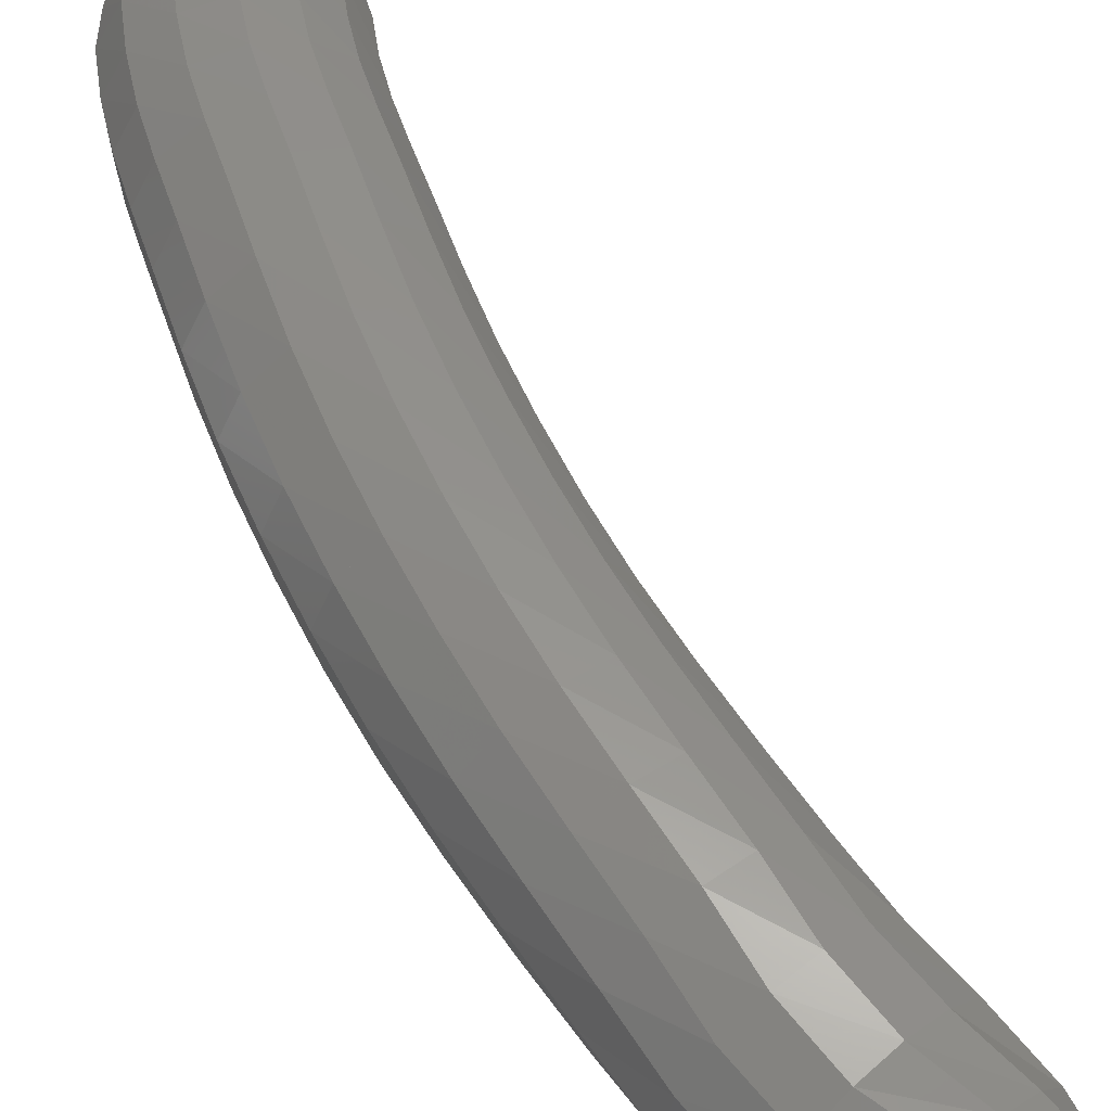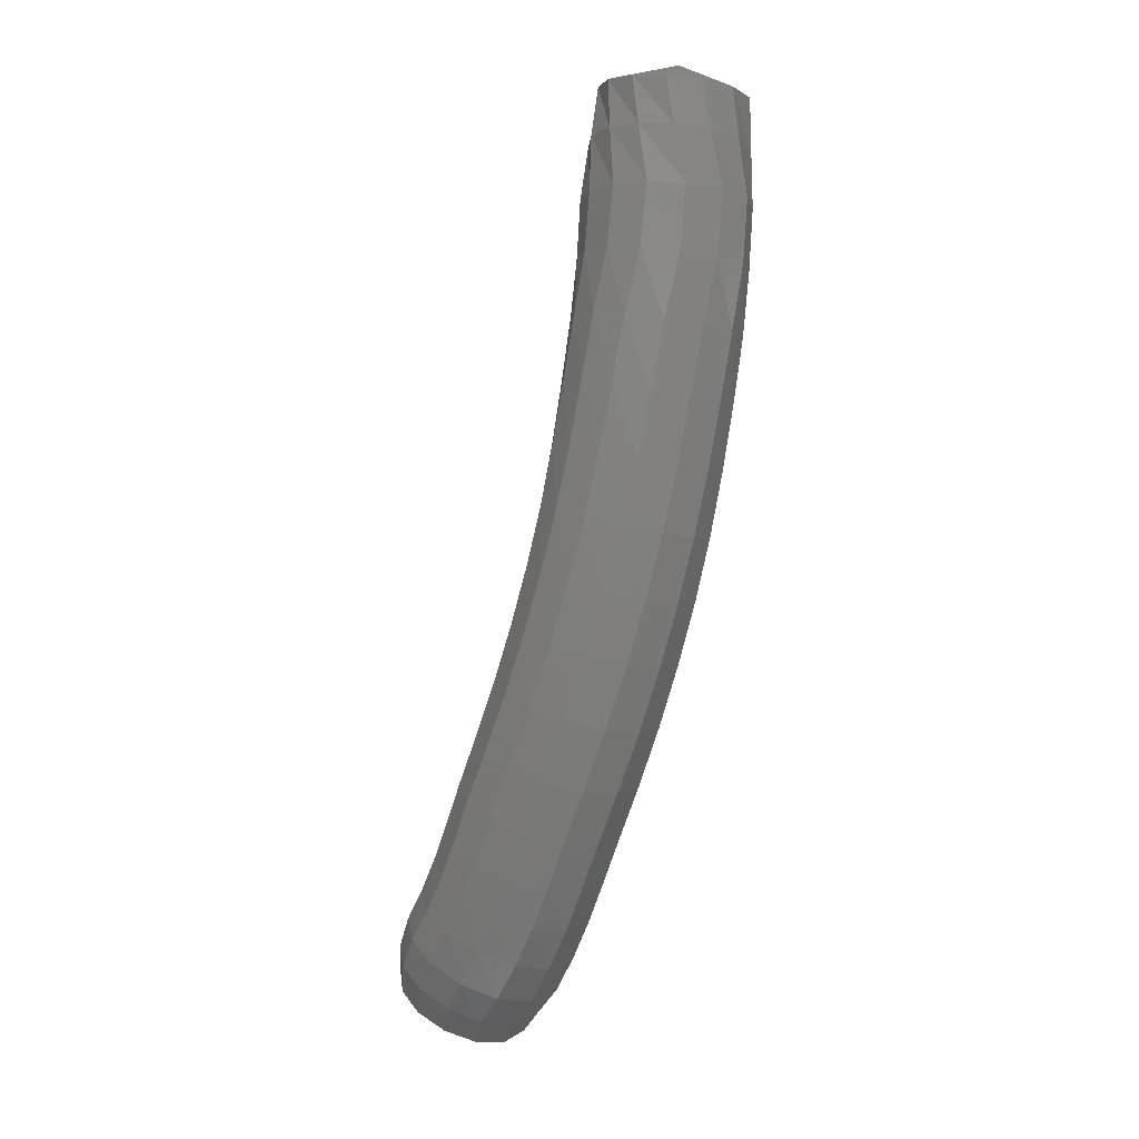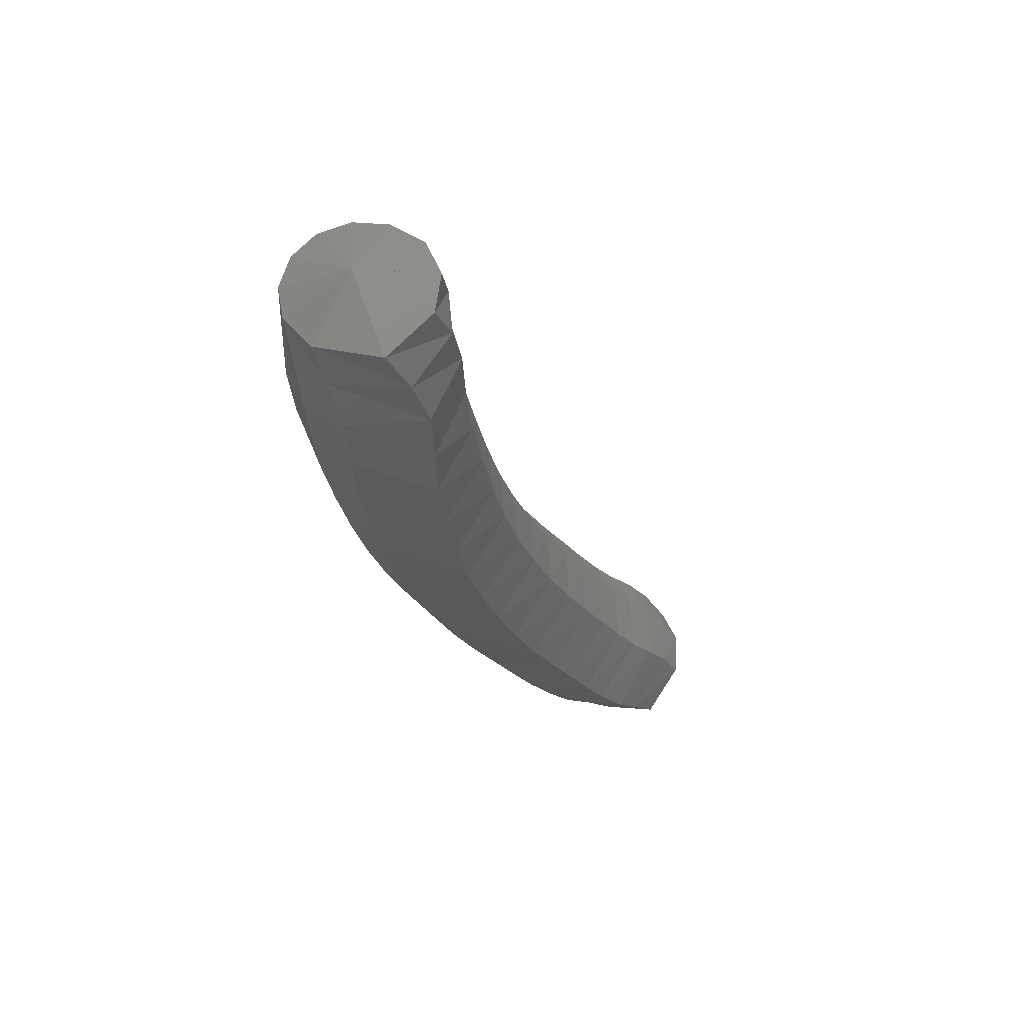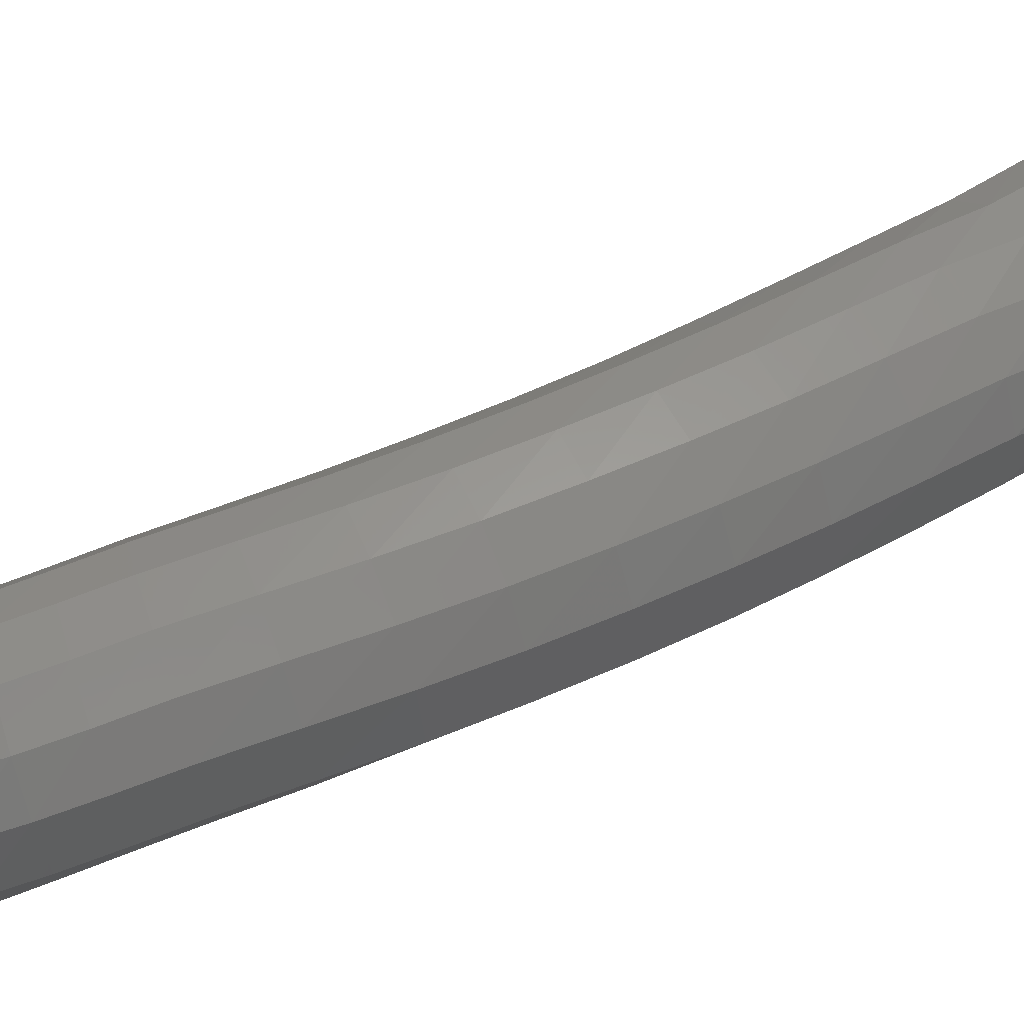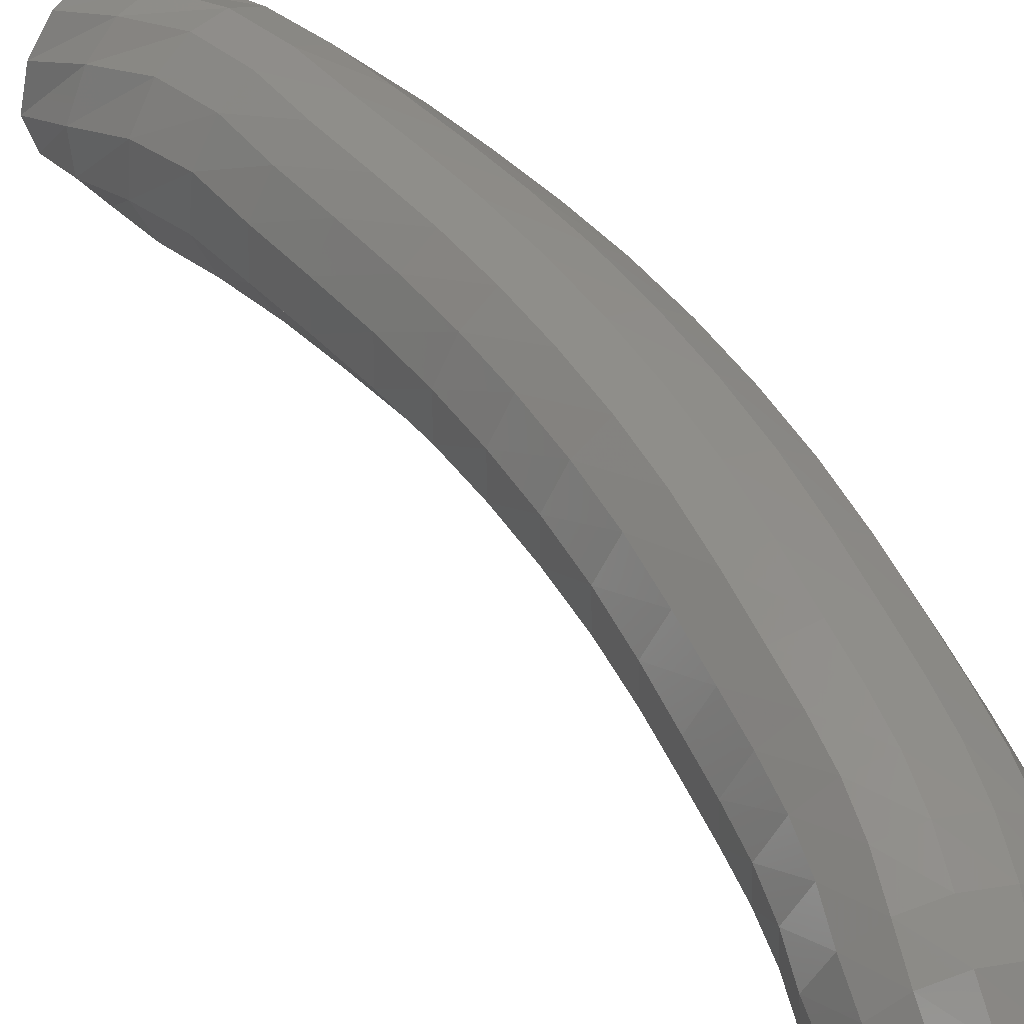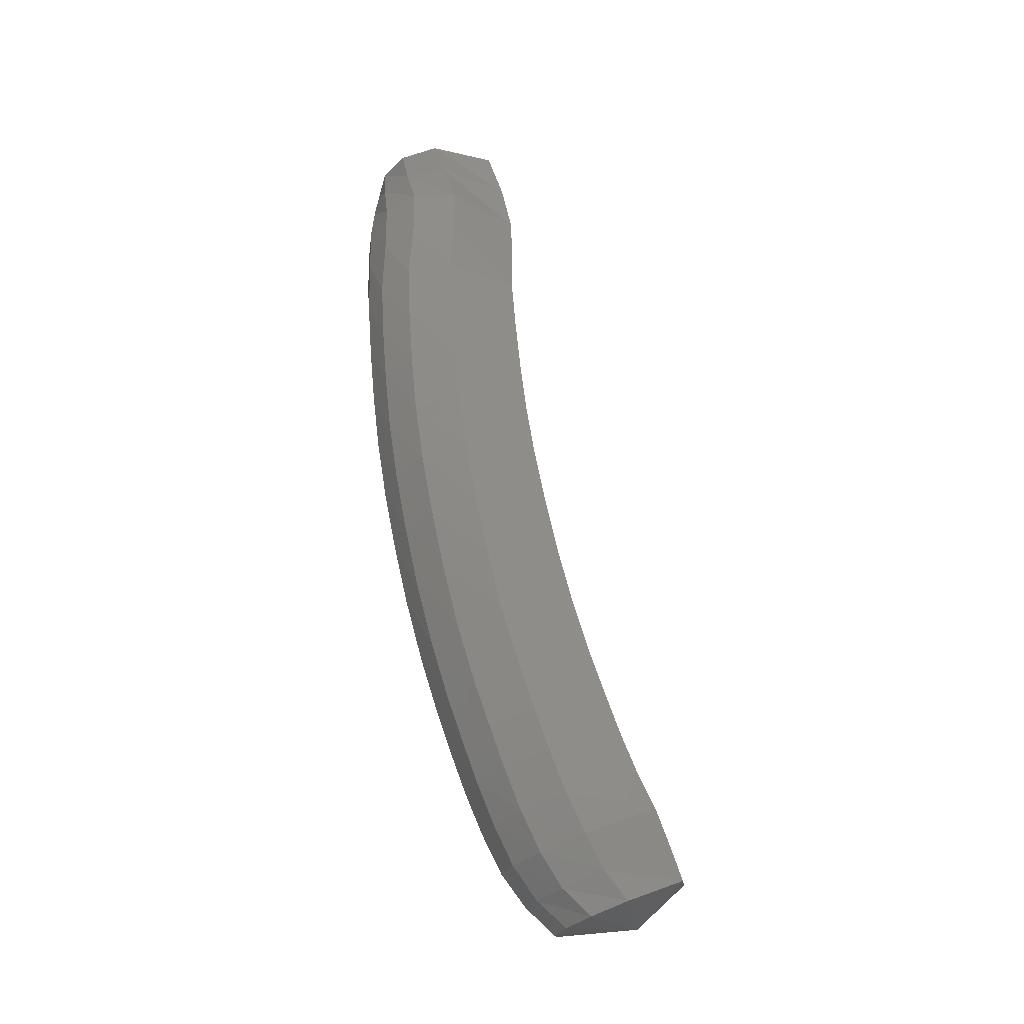
<metadata>
{"format":"stl","ext":"stl","renderer":"f3d","projection":"perspective","resolution":1024,"background":"white","views":[{"elev":63.6,"azim":134.9,"up":"+Z"},{"elev":-4.2,"azim":26.6,"up":"+Y"},{"elev":57.1,"azim":139.0,"up":"+Y"},{"elev":44.6,"azim":46.3,"up":"+Z"},{"elev":42.3,"azim":-51.7,"up":"+Z"},{"elev":-46.7,"azim":108.1,"up":"+Y"}]}
</metadata>
<code>
# stl→obj: 211 verts, 440 faces
v -27.8 44.28 336.1
v -27.69 44.15 335.8
v -27.52 44.13 336
v -27.76 43.94 335.7
v -27.53 43.93 336
v -27.82 43.7 335.7
v -27.55 43.69 335.9
v -27.83 43.45 335.7
v -27.57 43.43 335.9
v -27.83 43.19 335.7
v -27.59 43.15 335.9
v -27.87 42.92 335.7
v -27.63 42.87 335.9
v -27.91 42.65 335.7
v -27.68 42.59 335.9
v -27.96 42.4 335.7
v -27.74 42.32 335.9
v -28.02 42.14 335.7
v -27.82 42.06 335.9
v -28.1 41.89 335.6
v -27.9 41.79 335.9
v -28.19 41.65 335.6
v -28 41.54 335.9
v -28.29 41.41 335.6
v -28.11 41.29 335.8
v -28.39 41.19 335.5
v -28.23 41.05 335.8
v -28.48 41.01 335.5
v -28.32 40.87 335.8
v -28.57 40.84 335.5
v -28.4 40.7 335.7
v -28.65 40.69 335.4
v -28.5 40.54 335.7
v -28.74 40.55 335.4
v -28.6 40.39 335.6
v -28.84 40.43 335.3
v -28.72 40.28 335.6
v -28.94 40.31 335.3
v -28.83 40.18 335.5
v -29.12 40.24 335.6
v -27.52 44.13 336.2
v -27.51 43.93 336.2
v -27.49 43.69 336.1
v -27.51 43.42 336.1
v -27.55 43.14 336.2
v -27.6 42.86 336.2
v -27.66 42.58 336.1
v -27.73 42.31 336.1
v -27.81 42.04 336.1
v -27.9 41.77 336.1
v -28 41.51 336.1
v -28.12 41.25 336.1
v -28.24 41.02 336
v -28.33 40.84 336
v -28.42 40.67 335.9
v -28.52 40.51 335.9
v -28.63 40.36 335.8
v -28.74 40.24 335.8
v -28.84 40.15 335.7
v -27.6 44.13 336.3
v -27.57 43.93 336.3
v -27.54 43.69 336.3
v -27.56 43.42 336.3
v -27.61 43.14 336.3
v -27.67 42.86 336.3
v -27.73 42.59 336.3
v -27.8 42.31 336.3
v -27.88 42.05 336.3
v -27.98 41.78 336.3
v -28.08 41.52 336.2
v -28.2 41.27 336.2
v -28.32 41.04 336.2
v -28.41 40.86 336.1
v -28.5 40.69 336.1
v -28.6 40.53 336
v -28.71 40.38 336
v -28.83 40.27 335.9
v -28.91 40.16 335.8
v -27.72 44.15 336.4
v -27.69 43.94 336.4
v -27.64 43.7 336.4
v -27.67 43.43 336.4
v -27.73 43.16 336.4
v -27.79 42.88 336.4
v -27.85 42.61 336.4
v -27.92 42.34 336.4
v -28.01 42.08 336.4
v -28.1 41.82 336.4
v -28.21 41.56 336.3
v -28.33 41.31 336.3
v -28.45 41.09 336.3
v -28.53 40.91 336.2
v -28.62 40.75 336.2
v -28.73 40.59 336.1
v -28.84 40.44 336.1
v -28.94 40.33 336
v -29.02 40.22 335.9
v -27.86 44.16 336.4
v -27.82 43.95 336.5
v -27.78 43.7 336.5
v -27.81 43.44 336.5
v -27.88 43.18 336.5
v -27.94 42.91 336.5
v -28 42.64 336.5
v -28.08 42.38 336.4
v -28.16 42.12 336.4
v -28.25 41.87 336.4
v -28.36 41.62 336.4
v -28.48 41.38 336.3
v -28.59 41.16 336.3
v -28.67 40.98 336.3
v -28.76 40.82 336.2
v -28.86 40.67 336.2
v -28.97 40.53 336.1
v -29.07 40.41 336
v -29.14 40.29 335.9
v -28 44.18 336.4
v -27.96 43.96 336.4
v -27.93 43.71 336.5
v -27.96 43.46 336.5
v -28.03 43.2 336.5
v -28.08 42.94 336.5
v -28.15 42.67 336.4
v -28.22 42.41 336.4
v -28.3 42.17 336.4
v -28.39 41.92 336.4
v -28.49 41.68 336.3
v -28.61 41.44 336.3
v -28.72 41.23 336.3
v -28.8 41.06 336.2
v -28.89 40.9 336.2
v -28.98 40.75 336.1
v -29.09 40.62 336.1
v -29.18 40.49 336
v -29.24 40.37 335.9
v -28.1 44.19 336.3
v -28.09 43.96 336.3
v -28.07 43.72 336.4
v -28.09 43.47 336.4
v -28.15 43.23 336.4
v -28.21 42.96 336.4
v -28.27 42.7 336.3
v -28.33 42.45 336.3
v -28.41 42.21 336.3
v -28.5 41.97 336.3
v -28.6 41.73 336.2
v -28.7 41.51 336.2
v -28.81 41.3 336.2
v -28.89 41.13 336.1
v -28.98 40.97 336.1
v -29.07 40.83 336
v -29.17 40.7 336
v -29.25 40.57 335.9
v -29.31 40.44 335.8
v -28.14 44.2 336.1
v -28.18 43.97 336.2
v -28.19 43.72 336.3
v -28.2 43.48 336.3
v -28.24 43.24 336.2
v -28.29 42.98 336.2
v -28.35 42.72 336.2
v -28.41 42.48 336.2
v -28.48 42.25 336.1
v -28.56 42.01 336.1
v -28.66 41.78 336.1
v -28.76 41.56 336
v -28.86 41.35 336
v -28.94 41.18 336
v -29.02 41.03 335.9
v -29.11 40.89 335.9
v -29.2 40.77 335.8
v -29.28 40.63 335.8
v -29.33 40.49 335.7
v -28.09 44.19 335.9
v -28.17 43.97 336
v -28.21 43.72 336.1
v -28.22 43.49 336.1
v -28.25 43.25 336
v -28.29 42.99 336
v -28.34 42.73 336
v -28.4 42.49 336
v -28.46 42.26 335.9
v -28.54 42.02 335.9
v -28.63 41.79 335.9
v -28.73 41.58 335.8
v -28.83 41.37 335.8
v -28.91 41.2 335.8
v -28.99 41.04 335.7
v -29.07 40.91 335.7
v -29.16 40.78 335.6
v -29.24 40.65 335.6
v -29.29 40.5 335.5
v -27.95 44.18 335.8
v -28.05 43.96 335.8
v -28.11 43.72 335.9
v -28.12 43.48 335.9
v -28.13 43.24 335.8
v -28.17 42.98 335.8
v -28.22 42.71 335.8
v -28.27 42.47 335.8
v -28.33 42.23 335.8
v -28.41 41.99 335.7
v -28.49 41.76 335.7
v -28.59 41.54 335.7
v -28.69 41.33 335.6
v -28.77 41.16 335.6
v -28.85 41 335.5
v -28.93 40.86 335.5
v -29.02 40.73 335.4
v -29.1 40.6 335.4
v -29.17 40.45 335.4
f 1 1 2
f 2 1 3
f 2 3 4
f 4 3 5
f 4 5 6
f 6 5 7
f 6 7 8
f 8 7 9
f 8 9 10
f 10 9 11
f 10 11 12
f 12 11 13
f 12 13 14
f 14 13 15
f 14 15 16
f 16 15 17
f 16 17 18
f 18 17 19
f 18 19 20
f 20 19 21
f 20 21 22
f 22 21 23
f 22 23 24
f 24 23 25
f 24 25 26
f 26 25 27
f 26 27 28
f 28 27 29
f 28 29 30
f 30 29 31
f 30 31 32
f 32 31 33
f 32 33 34
f 34 33 35
f 34 35 36
f 36 35 37
f 36 37 38
f 38 37 39
f 38 39 40
f 40 39 40
f 1 1 3
f 3 1 41
f 3 41 5
f 5 41 42
f 5 42 7
f 7 42 43
f 7 43 9
f 9 43 44
f 9 44 11
f 11 44 45
f 11 45 13
f 13 45 46
f 13 46 15
f 15 46 47
f 15 47 17
f 17 47 48
f 17 48 19
f 19 48 49
f 19 49 21
f 21 49 50
f 21 50 23
f 23 50 51
f 23 51 25
f 25 51 52
f 25 52 27
f 27 52 53
f 27 53 29
f 29 53 54
f 29 54 31
f 31 54 55
f 31 55 33
f 33 55 56
f 33 56 35
f 35 56 57
f 35 57 37
f 37 57 58
f 37 58 39
f 39 58 59
f 39 59 40
f 40 59 40
f 1 1 41
f 41 1 60
f 41 60 42
f 42 60 61
f 42 61 43
f 43 61 62
f 43 62 44
f 44 62 63
f 44 63 45
f 45 63 64
f 45 64 46
f 46 64 65
f 46 65 47
f 47 65 66
f 47 66 48
f 48 66 67
f 48 67 49
f 49 67 68
f 49 68 50
f 50 68 69
f 50 69 51
f 51 69 70
f 51 70 52
f 52 70 71
f 52 71 53
f 53 71 72
f 53 72 54
f 54 72 73
f 54 73 55
f 55 73 74
f 55 74 56
f 56 74 75
f 56 75 57
f 57 75 76
f 57 76 58
f 58 76 77
f 58 77 59
f 59 77 78
f 59 78 40
f 40 78 40
f 1 1 60
f 60 1 79
f 60 79 61
f 61 79 80
f 61 80 62
f 62 80 81
f 62 81 63
f 63 81 82
f 63 82 64
f 64 82 83
f 64 83 65
f 65 83 84
f 65 84 66
f 66 84 85
f 66 85 67
f 67 85 86
f 67 86 68
f 68 86 87
f 68 87 69
f 69 87 88
f 69 88 70
f 70 88 89
f 70 89 71
f 71 89 90
f 71 90 72
f 72 90 91
f 72 91 73
f 73 91 92
f 73 92 74
f 74 92 93
f 74 93 75
f 75 93 94
f 75 94 76
f 76 94 95
f 76 95 77
f 77 95 96
f 77 96 78
f 78 96 97
f 78 97 40
f 40 97 40
f 1 1 79
f 79 1 98
f 79 98 80
f 80 98 99
f 80 99 81
f 81 99 100
f 81 100 82
f 82 100 101
f 82 101 83
f 83 101 102
f 83 102 84
f 84 102 103
f 84 103 85
f 85 103 104
f 85 104 86
f 86 104 105
f 86 105 87
f 87 105 106
f 87 106 88
f 88 106 107
f 88 107 89
f 89 107 108
f 89 108 90
f 90 108 109
f 90 109 91
f 91 109 110
f 91 110 92
f 92 110 111
f 92 111 93
f 93 111 112
f 93 112 94
f 94 112 113
f 94 113 95
f 95 113 114
f 95 114 96
f 96 114 115
f 96 115 97
f 97 115 116
f 97 116 40
f 40 116 40
f 1 1 98
f 98 1 117
f 98 117 99
f 99 117 118
f 99 118 100
f 100 118 119
f 100 119 101
f 101 119 120
f 101 120 102
f 102 120 121
f 102 121 103
f 103 121 122
f 103 122 104
f 104 122 123
f 104 123 105
f 105 123 124
f 105 124 106
f 106 124 125
f 106 125 107
f 107 125 126
f 107 126 108
f 108 126 127
f 108 127 109
f 109 127 128
f 109 128 110
f 110 128 129
f 110 129 111
f 111 129 130
f 111 130 112
f 112 130 131
f 112 131 113
f 113 131 132
f 113 132 114
f 114 132 133
f 114 133 115
f 115 133 134
f 115 134 116
f 116 134 135
f 116 135 40
f 40 135 40
f 1 1 117
f 117 1 136
f 117 136 118
f 118 136 137
f 118 137 119
f 119 137 138
f 119 138 120
f 120 138 139
f 120 139 121
f 121 139 140
f 121 140 122
f 122 140 141
f 122 141 123
f 123 141 142
f 123 142 124
f 124 142 143
f 124 143 125
f 125 143 144
f 125 144 126
f 126 144 145
f 126 145 127
f 127 145 146
f 127 146 128
f 128 146 147
f 128 147 129
f 129 147 148
f 129 148 130
f 130 148 149
f 130 149 131
f 131 149 150
f 131 150 132
f 132 150 151
f 132 151 133
f 133 151 152
f 133 152 134
f 134 152 153
f 134 153 135
f 135 153 154
f 135 154 40
f 40 154 40
f 1 1 136
f 136 1 155
f 136 155 137
f 137 155 156
f 137 156 138
f 138 156 157
f 138 157 139
f 139 157 158
f 139 158 140
f 140 158 159
f 140 159 141
f 141 159 160
f 141 160 142
f 142 160 161
f 142 161 143
f 143 161 162
f 143 162 144
f 144 162 163
f 144 163 145
f 145 163 164
f 145 164 146
f 146 164 165
f 146 165 147
f 147 165 166
f 147 166 148
f 148 166 167
f 148 167 149
f 149 167 168
f 149 168 150
f 150 168 169
f 150 169 151
f 151 169 170
f 151 170 152
f 152 170 171
f 152 171 153
f 153 171 172
f 153 172 154
f 154 172 173
f 154 173 40
f 40 173 40
f 1 1 155
f 155 1 174
f 155 174 156
f 156 174 175
f 156 175 157
f 157 175 176
f 157 176 158
f 158 176 177
f 158 177 159
f 159 177 178
f 159 178 160
f 160 178 179
f 160 179 161
f 161 179 180
f 161 180 162
f 162 180 181
f 162 181 163
f 163 181 182
f 163 182 164
f 164 182 183
f 164 183 165
f 165 183 184
f 165 184 166
f 166 184 185
f 166 185 167
f 167 185 186
f 167 186 168
f 168 186 187
f 168 187 169
f 169 187 188
f 169 188 170
f 170 188 189
f 170 189 171
f 171 189 190
f 171 190 172
f 172 190 191
f 172 191 173
f 173 191 192
f 173 192 40
f 40 192 40
f 1 1 174
f 174 1 193
f 174 193 175
f 175 193 194
f 175 194 176
f 176 194 195
f 176 195 177
f 177 195 196
f 177 196 178
f 178 196 197
f 178 197 179
f 179 197 198
f 179 198 180
f 180 198 199
f 180 199 181
f 181 199 200
f 181 200 182
f 182 200 201
f 182 201 183
f 183 201 202
f 183 202 184
f 184 202 203
f 184 203 185
f 185 203 204
f 185 204 186
f 186 204 205
f 186 205 187
f 187 205 206
f 187 206 188
f 188 206 207
f 188 207 189
f 189 207 208
f 189 208 190
f 190 208 209
f 190 209 191
f 191 209 210
f 191 210 192
f 192 210 211
f 192 211 40
f 40 211 40
f 1 1 193
f 193 1 2
f 193 2 194
f 194 2 4
f 194 4 195
f 195 4 6
f 195 6 196
f 196 6 8
f 196 8 197
f 197 8 10
f 197 10 198
f 198 10 12
f 198 12 199
f 199 12 14
f 199 14 200
f 200 14 16
f 200 16 201
f 201 16 18
f 201 18 202
f 202 18 20
f 202 20 203
f 203 20 22
f 203 22 204
f 204 22 24
f 204 24 205
f 205 24 26
f 205 26 206
f 206 26 28
f 206 28 207
f 207 28 30
f 207 30 208
f 208 30 32
f 208 32 209
f 209 32 34
f 209 34 210
f 210 34 36
f 210 36 211
f 211 36 38
f 211 38 40
f 40 38 40

</code>
